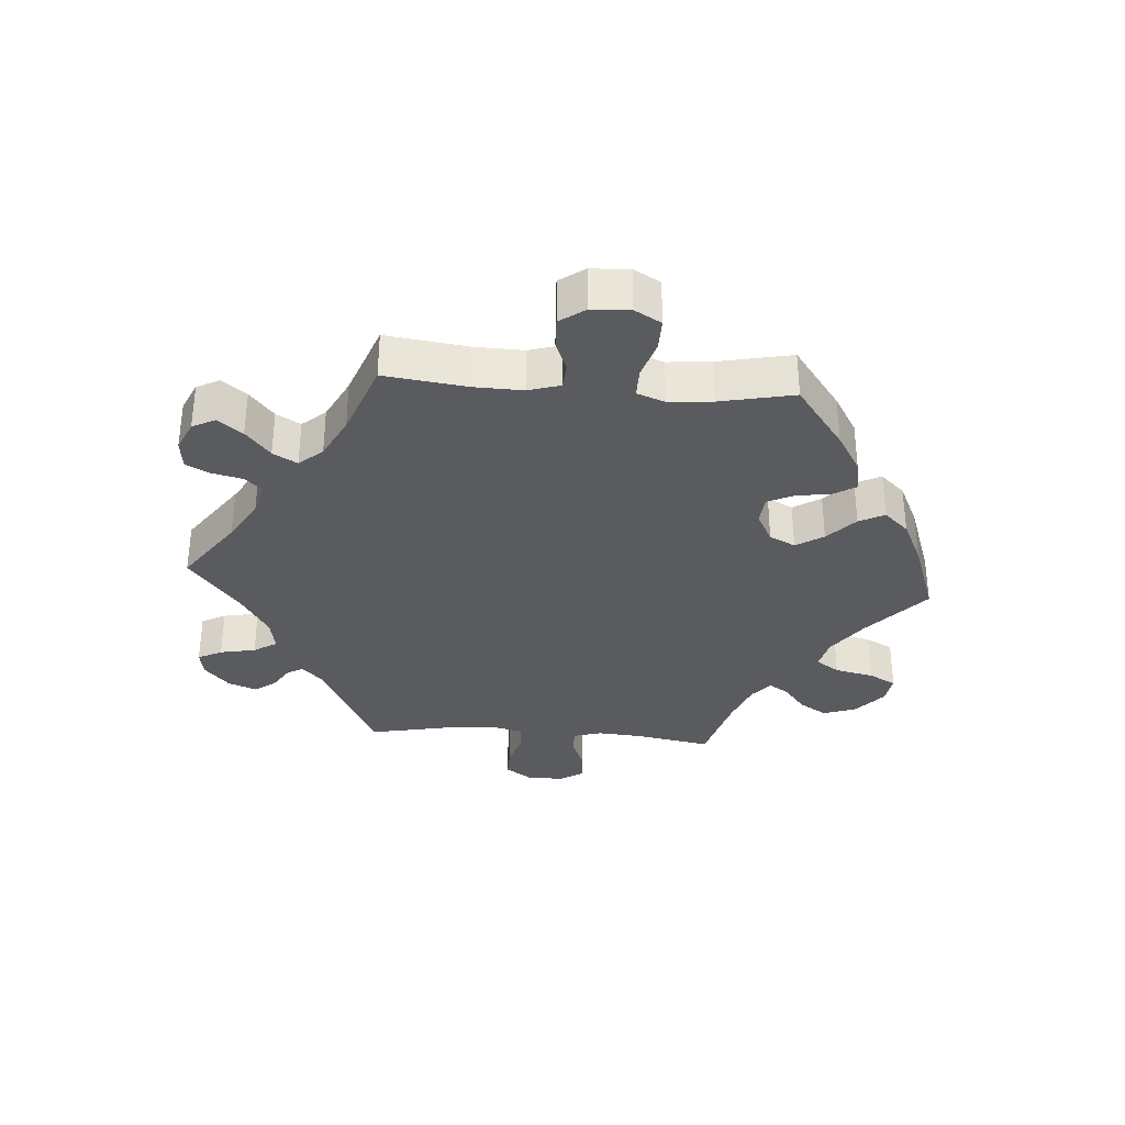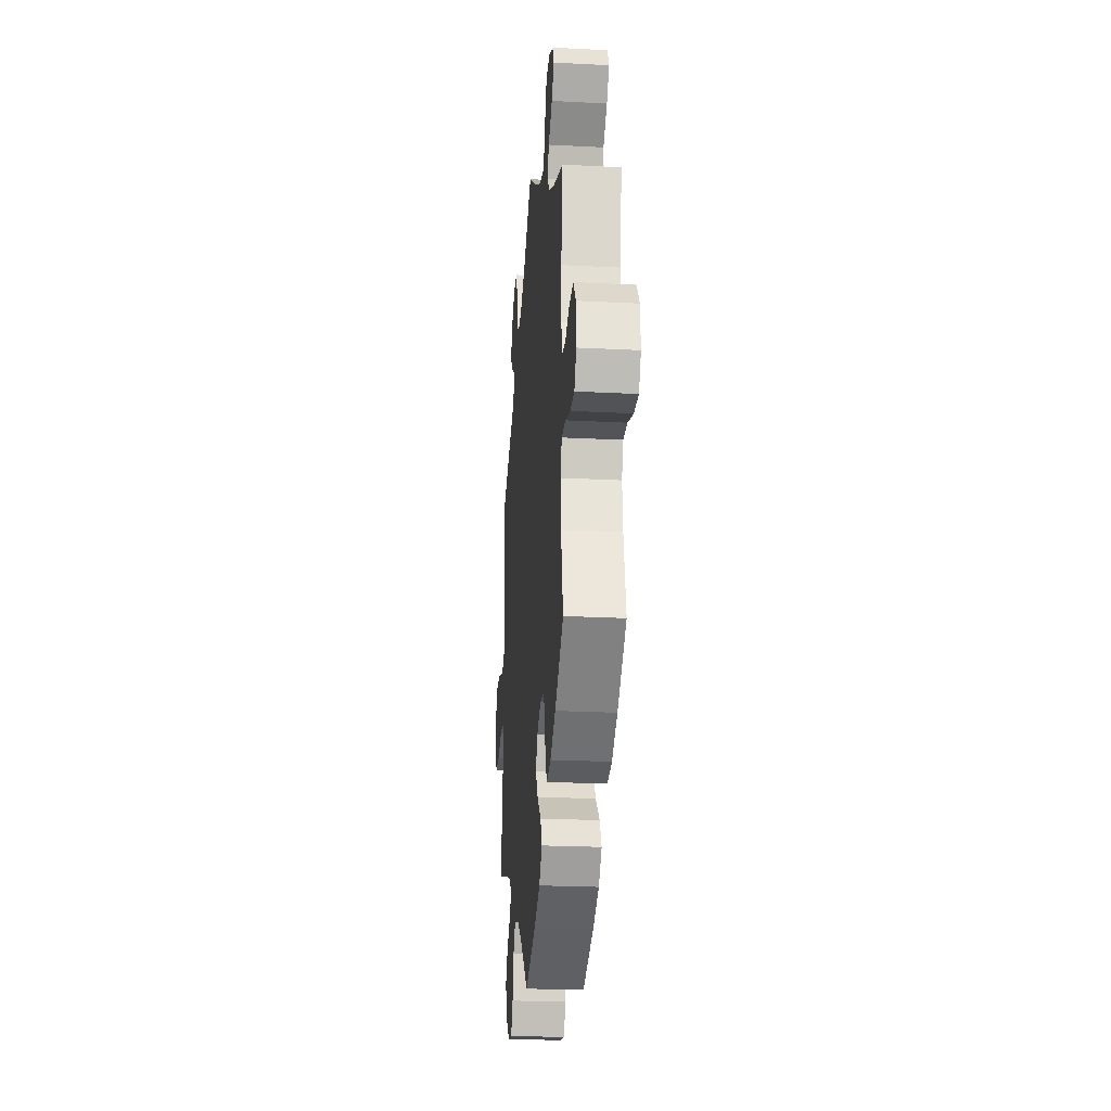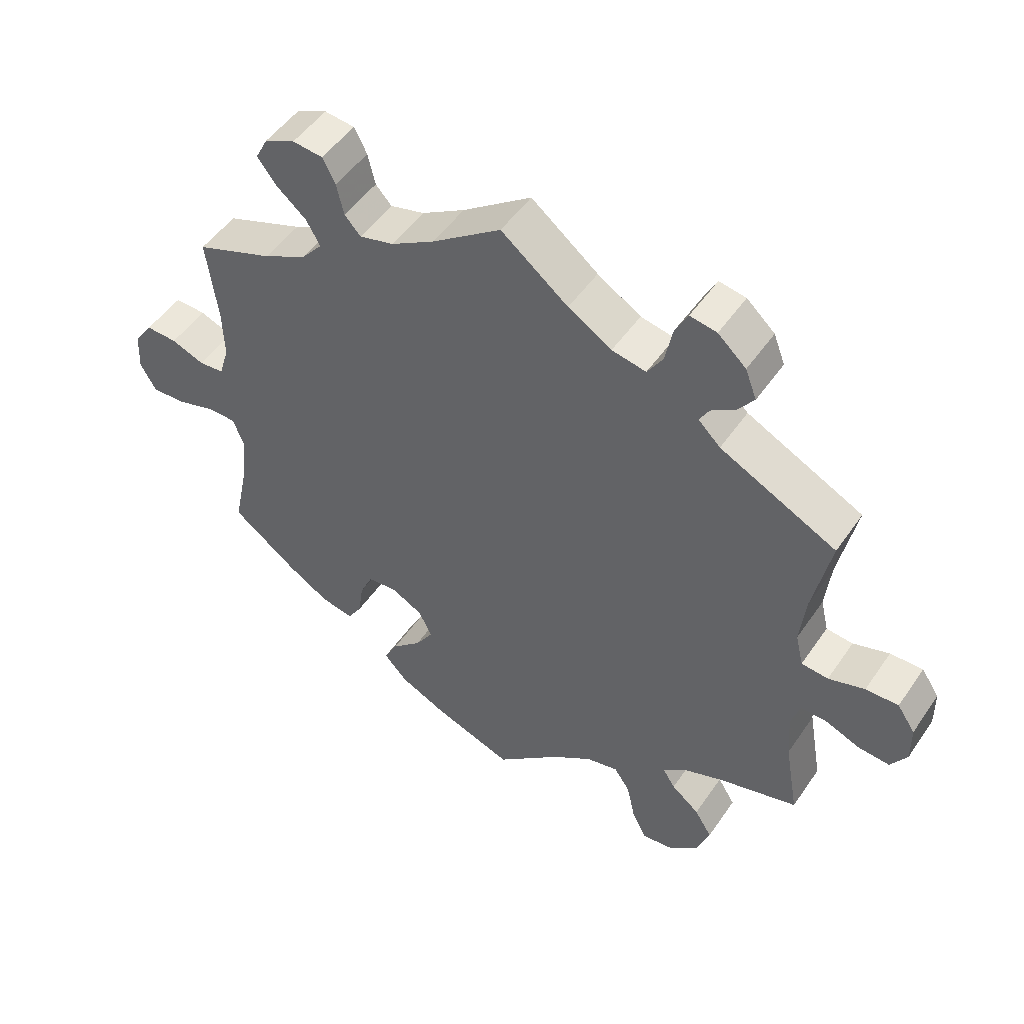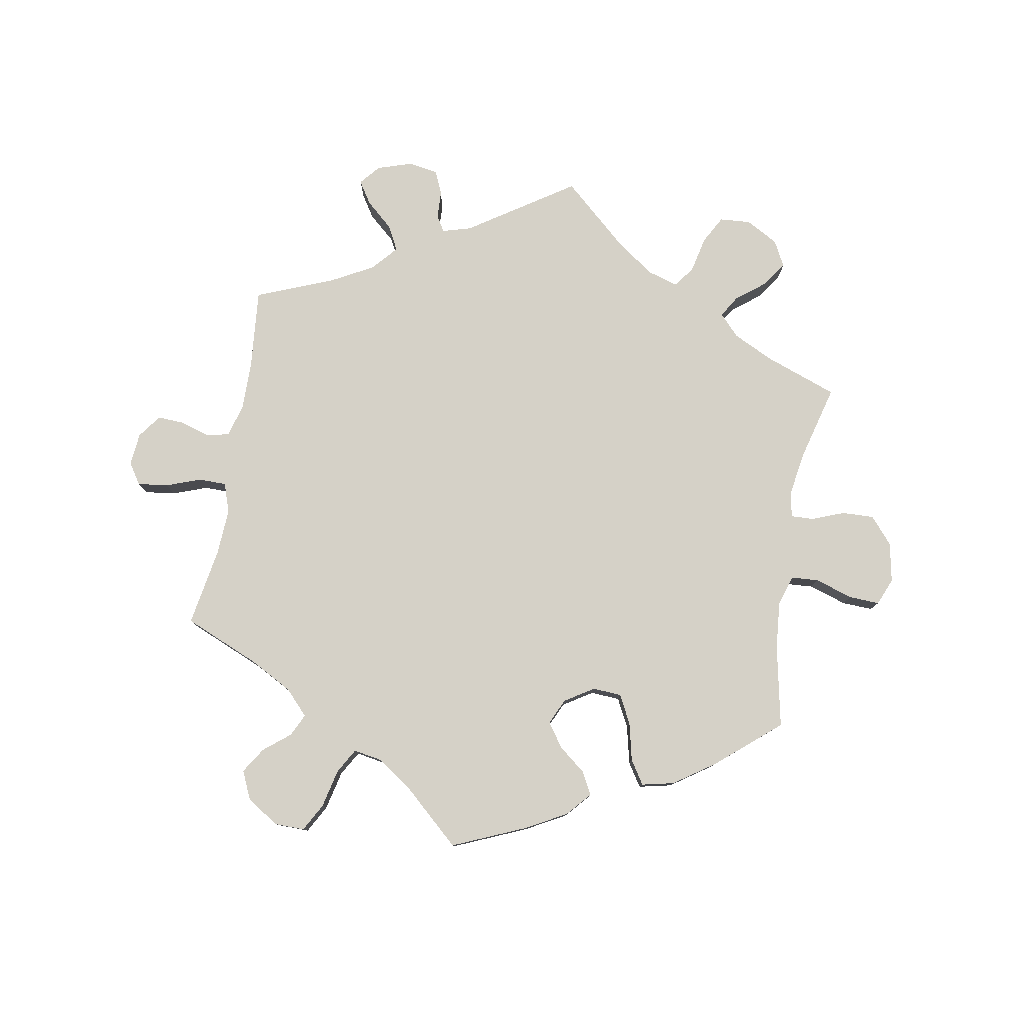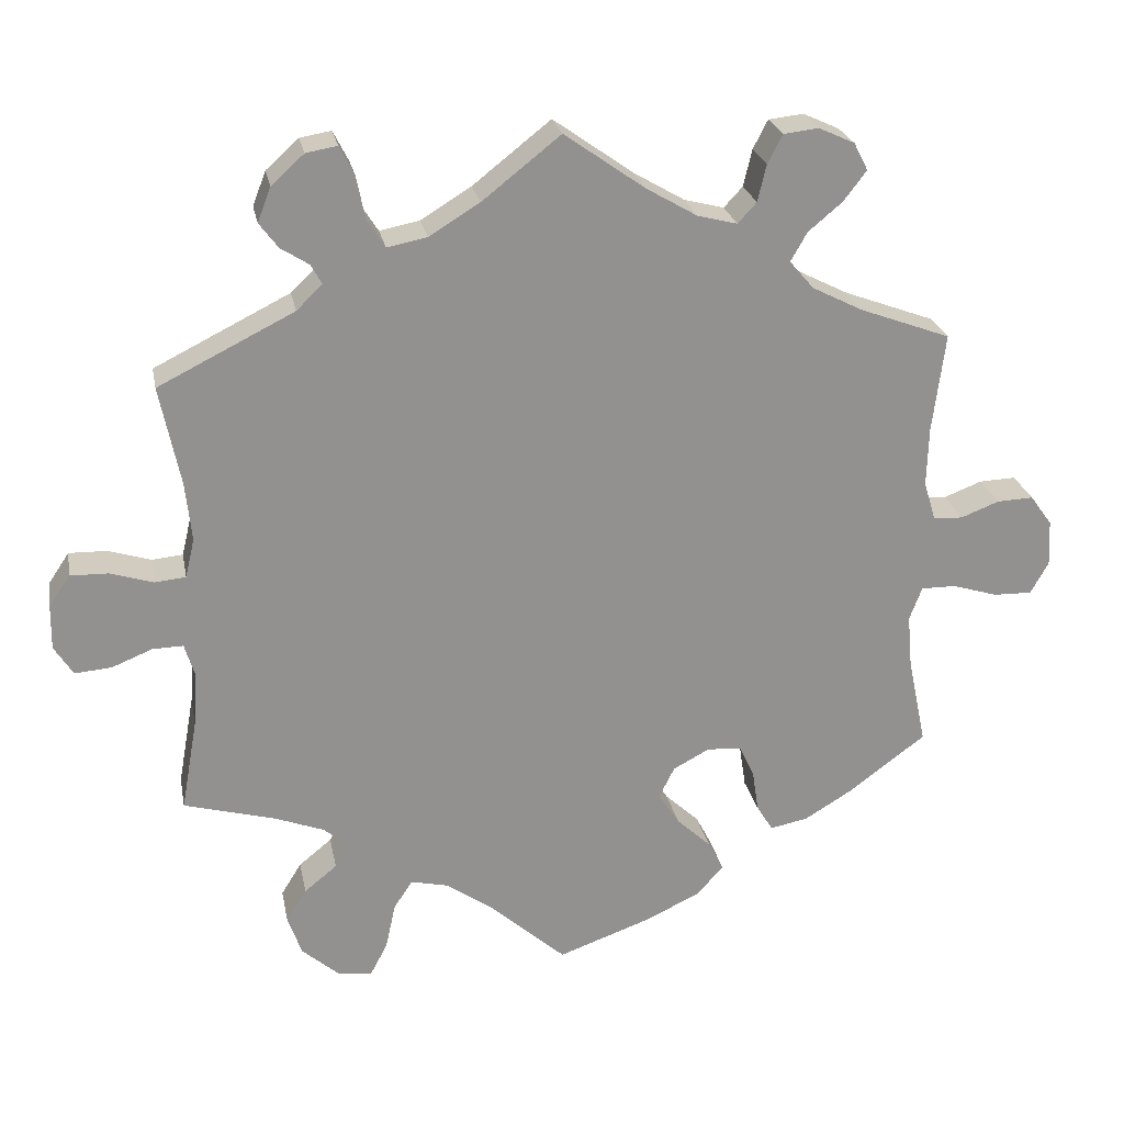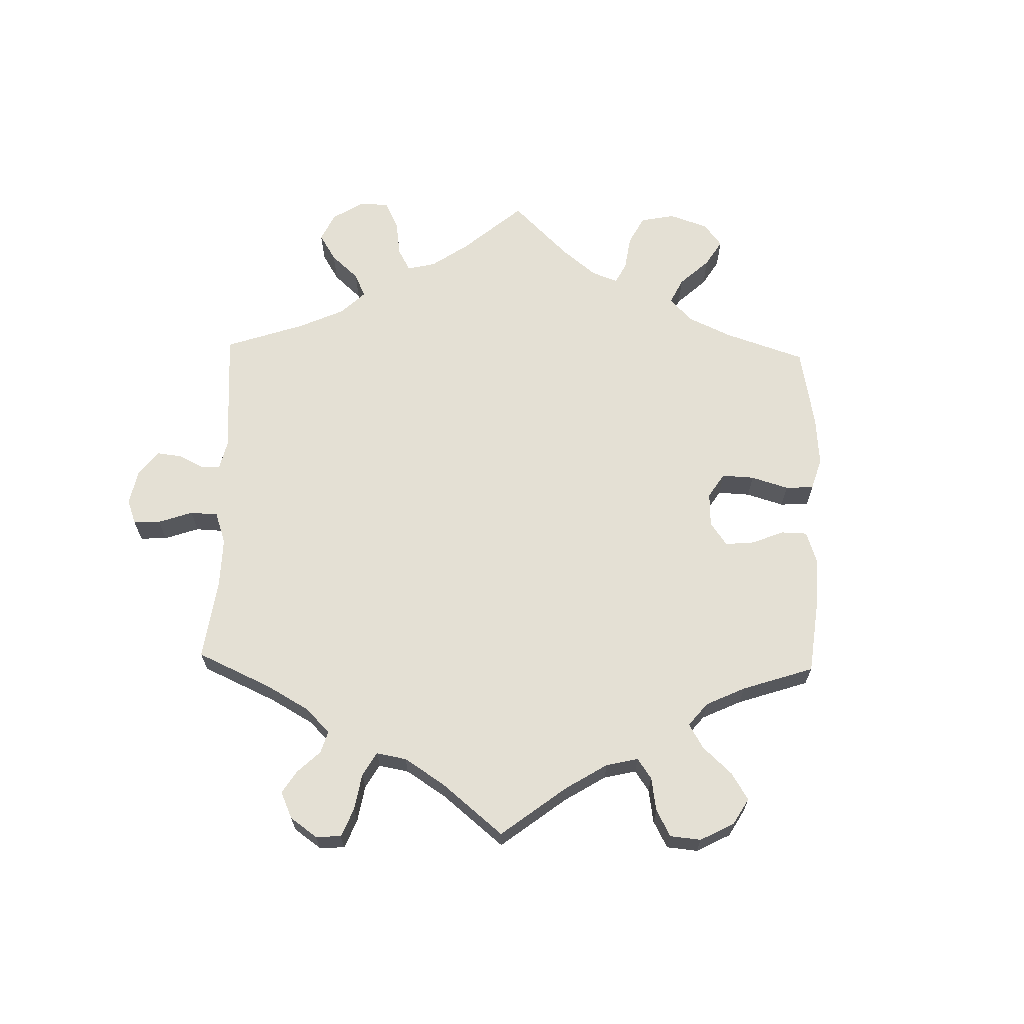
<metadata>
{"format":"obj","ext":"obj","renderer":"f3d","projection":"perspective","resolution":1024,"background":"white","views":[{"elev":-33.3,"azim":85.6,"up":"+Y"},{"elev":-23.5,"azim":85.0,"up":"+Z"},{"elev":49.9,"azim":-146.8,"up":"+Z"},{"elev":79.2,"azim":130.0,"up":"+Y"},{"elev":24.3,"azim":-10.8,"up":"+Z"},{"elev":66.1,"azim":61.4,"up":"+Y"}]}
</metadata>
<code>
v -0.097 0.07 -0.492
v -0.158 0.07 -0.449
v -0.206 0.07 -0.438
v -0.23 0.07 -0.474
v -0.243 0.07 -0.534
v -0.265 0.07 -0.576
v -0.31 0.07 -0.57
v -0.357 0.07 -0.529
v -0.375 0.07 -0.478
v -0.349 0.07 -0.436
v -0.307 0.07 -0.402
v -0.288 0.07 -0.372
v -0.321 0.07 -0.345
v -0.384 0.07 -0.321
v -0.501 0.07 -0.289
v -0.48 0.07 -0.171
v -0.475 0.07 -0.102
v -0.488 0.07 -0.059
v -0.527 0.07 -0.06
v -0.579 0.07 -0.081
v -0.626 0.07 -0.085
v -0.65 0.07 -0.047
v -0.649 0.07 0.01
v -0.622 0.07 0.05
v -0.573 0.07 0.049
v -0.519 0.07 0.032
v -0.479 0.07 0.036
v -0.467 0.07 0.086
v -0.475 0.07 0.162
v -0.501 0.07 0.289
v -0.327 0.07 0.376
v -0.294 0.07 0.408
v -0.308 0.07 0.433
v -0.344 0.07 0.456
v -0.368 0.07 0.488
v -0.351 0.07 0.532
v -0.309 0.07 0.57
v -0.269 0.07 0.577
v -0.25 0.07 0.54
v -0.239 0.07 0.485
v -0.216 0.07 0.449
v -0.165 0.07 0.459
v -0.1 0.07 0.499
v 0 0.07 0.578
v 0.103 0.07 0.505
v 0.168 0.07 0.467
v 0.219 0.07 0.454
v 0.243 0.07 0.48
v 0.254 0.07 0.527
v 0.273 0.07 0.564
v 0.318 0.07 0.569
v 0.364 0.07 0.548
v 0.382 0.07 0.513
v 0.353 0.07 0.475
v 0.309 0.07 0.438
v 0.288 0.07 0.401
v 0.319 0.07 0.365
v 0.384 0.07 0.332
v 0.5 0.07 0.289
v 0.484 0.07 0.162
v 0.482 0.07 0.087
v 0.497 0.07 0.038
v 0.535 0.07 0.035
v 0.584 0.07 0.054
v 0.631 0.07 0.056
v 0.659 0.07 0.017
v 0.662 0.07 -0.042
v 0.639 0.07 -0.083
v 0.59 0.07 -0.082
v 0.531 0.07 -0.064
v 0.487 0.07 -0.064
v 0.471 0.07 -0.107
v 0.477 0.07 -0.174
v 0.501 0.07 -0.288
v 0.402 0.07 -0.362
v 0.341 0.07 -0.399
v 0.292 0.07 -0.409
v 0.271 0.07 -0.375
v 0.263 0.07 -0.322
v 0.244 0.07 -0.281
v 0.2 0.07 -0.277
v 0.153 0.07 -0.302
v 0.133 0.07 -0.342
v 0.16 0.07 -0.384
v 0.204 0.07 -0.425
v 0.224 0.07 -0.464
v 0.189 0.07 -0.502
v 0.12 0.07 -0.535
v 0 0.07 -0.578
v -0.097 0 -0.492
v -0.158 0 -0.449
v -0.206 0 -0.438
v -0.23 0 -0.474
v -0.243 0 -0.534
v -0.265 0 -0.576
v -0.31 0 -0.57
v -0.357 0 -0.529
v -0.375 0 -0.478
v -0.349 0 -0.436
v -0.307 0 -0.402
v -0.288 0 -0.372
v -0.321 0 -0.345
v -0.384 0 -0.321
v -0.501 0 -0.289
v -0.48 0 -0.171
v -0.475 0 -0.102
v -0.488 0 -0.059
v -0.527 0 -0.06
v -0.579 0 -0.081
v -0.626 0 -0.085
v -0.65 0 -0.047
v -0.649 0 0.01
v -0.622 0 0.05
v -0.573 0 0.049
v -0.519 0 0.032
v -0.479 0 0.036
v -0.467 0 0.086
v -0.475 0 0.162
v -0.501 0 0.289
v -0.327 0 0.376
v -0.294 0 0.408
v -0.308 0 0.433
v -0.344 0 0.456
v -0.368 0 0.488
v -0.351 0 0.532
v -0.309 0 0.57
v -0.269 0 0.577
v -0.25 0 0.54
v -0.239 0 0.485
v -0.216 0 0.449
v -0.165 0 0.459
v -0.1 0 0.499
v 0 0 0.578
v 0.103 0 0.505
v 0.168 0 0.467
v 0.219 0 0.454
v 0.243 0 0.48
v 0.254 0 0.527
v 0.273 0 0.564
v 0.318 0 0.569
v 0.364 0 0.548
v 0.382 0 0.513
v 0.353 0 0.475
v 0.309 0 0.438
v 0.288 0 0.401
v 0.319 0 0.365
v 0.384 0 0.332
v 0.5 0 0.289
v 0.484 0 0.162
v 0.482 0 0.087
v 0.497 0 0.038
v 0.535 0 0.035
v 0.584 0 0.054
v 0.631 0 0.056
v 0.659 0 0.017
v 0.662 0 -0.042
v 0.639 0 -0.083
v 0.59 0 -0.082
v 0.531 0 -0.064
v 0.487 0 -0.064
v 0.471 0 -0.107
v 0.477 0 -0.174
v 0.501 0 -0.288
v 0.402 0 -0.362
v 0.341 0 -0.399
v 0.292 0 -0.409
v 0.271 0 -0.375
v 0.263 0 -0.322
v 0.244 0 -0.281
v 0.2 0 -0.277
v 0.153 0 -0.302
v 0.133 0 -0.342
v 0.16 0 -0.384
v 0.204 0 -0.425
v 0.224 0 -0.464
v 0.189 0 -0.502
v 0.12 0 -0.535
v 0 0 -0.578
f 88 89 1
f 87 88 1 2
f 84 85 86 87
f 83 84 87 2
f 82 83 2 3
f 81 82 3
f 76 77 78 79
f 76 79 80
f 73 74 75 76
f 72 73 76 80
f 71 72 80 81
f 67 68 69 70
f 67 70 71
f 66 67 71
f 63 64 65 66
f 62 63 66 71
f 61 62 71 81
f 58 59 60
f 57 58 60 61
f 56 57 61 81
f 52 53 54 55
f 52 55 56
f 51 52 56
f 48 49 50 51
f 48 51 56
f 47 48 56 81
f 43 44 45
f 42 43 45 46
f 41 42 46 47
f 37 38 39 40
f 37 40 41
f 36 37 41
f 33 34 35 36
f 32 33 36 41
f 31 32 41 47
f 29 30 31 47
f 23 24 25 26
f 23 26 27
f 22 23 27
f 19 20 21 22
f 18 19 22 27
f 17 18 27 28
f 14 15 16
f 13 14 16 17
f 12 13 17 28
f 8 9 10 11
f 8 11 12
f 7 8 12
f 4 5 6 7
f 3 4 7 12
f 28 29 47 81
f 3 12 28 81
f 90 178 177
f 91 90 177 176
f 176 175 174 173
f 91 176 173 172
f 92 91 172 171
f 92 171 170
f 168 167 166 165
f 169 168 165
f 165 164 163 162
f 169 165 162 161
f 170 169 161 160
f 159 158 157 156
f 160 159 156
f 160 156 155
f 155 154 153 152
f 160 155 152 151
f 170 160 151 150
f 149 148 147
f 150 149 147 146
f 170 150 146 145
f 144 143 142 141
f 145 144 141
f 145 141 140
f 140 139 138 137
f 145 140 137
f 170 145 137 136
f 134 133 132
f 135 134 132 131
f 136 135 131 130
f 129 128 127 126
f 130 129 126
f 130 126 125
f 125 124 123 122
f 130 125 122 121
f 136 130 121 120
f 136 120 119 118
f 115 114 113 112
f 116 115 112
f 116 112 111
f 111 110 109 108
f 116 111 108 107
f 117 116 107 106
f 105 104 103
f 106 105 103 102
f 117 106 102 101
f 100 99 98 97
f 101 100 97
f 101 97 96
f 96 95 94 93
f 101 96 93 92
f 170 136 118 117
f 170 117 101 92
f 1 90 91 2
f 2 91 92 3
f 3 92 93 4
f 4 93 94 5
f 5 94 95 6
f 6 95 96 7
f 7 96 97 8
f 8 97 98 9
f 9 98 99 10
f 10 99 100 11
f 11 100 101 12
f 12 101 102 13
f 13 102 103 14
f 14 103 104 15
f 15 104 105 16
f 16 105 106 17
f 17 106 107 18
f 18 107 108 19
f 19 108 109 20
f 20 109 110 21
f 21 110 111 22
f 22 111 112 23
f 23 112 113 24
f 24 113 114 25
f 25 114 115 26
f 26 115 116 27
f 27 116 117 28
f 28 117 118 29
f 29 118 119 30
f 30 119 120 31
f 31 120 121 32
f 32 121 122 33
f 33 122 123 34
f 34 123 124 35
f 35 124 125 36
f 36 125 126 37
f 37 126 127 38
f 38 127 128 39
f 39 128 129 40
f 40 129 130 41
f 41 130 131 42
f 42 131 132 43
f 43 132 133 44
f 44 133 134 45
f 45 134 135 46
f 46 135 136 47
f 47 136 137 48
f 48 137 138 49
f 49 138 139 50
f 50 139 140 51
f 51 140 141 52
f 52 141 142 53
f 53 142 143 54
f 54 143 144 55
f 55 144 145 56
f 56 145 146 57
f 57 146 147 58
f 58 147 148 59
f 59 148 149 60
f 60 149 150 61
f 61 150 151 62
f 62 151 152 63
f 63 152 153 64
f 64 153 154 65
f 65 154 155 66
f 66 155 156 67
f 67 156 157 68
f 68 157 158 69
f 69 158 159 70
f 70 159 160 71
f 71 160 161 72
f 72 161 162 73
f 73 162 163 74
f 74 163 164 75
f 75 164 165 76
f 76 165 166 77
f 77 166 167 78
f 78 167 168 79
f 79 168 169 80
f 80 169 170 81
f 81 170 171 82
f 82 171 172 83
f 83 172 173 84
f 84 173 174 85
f 85 174 175 86
f 86 175 176 87
f 87 176 177 88
f 88 177 178 89
f 89 178 90 1

</code>
